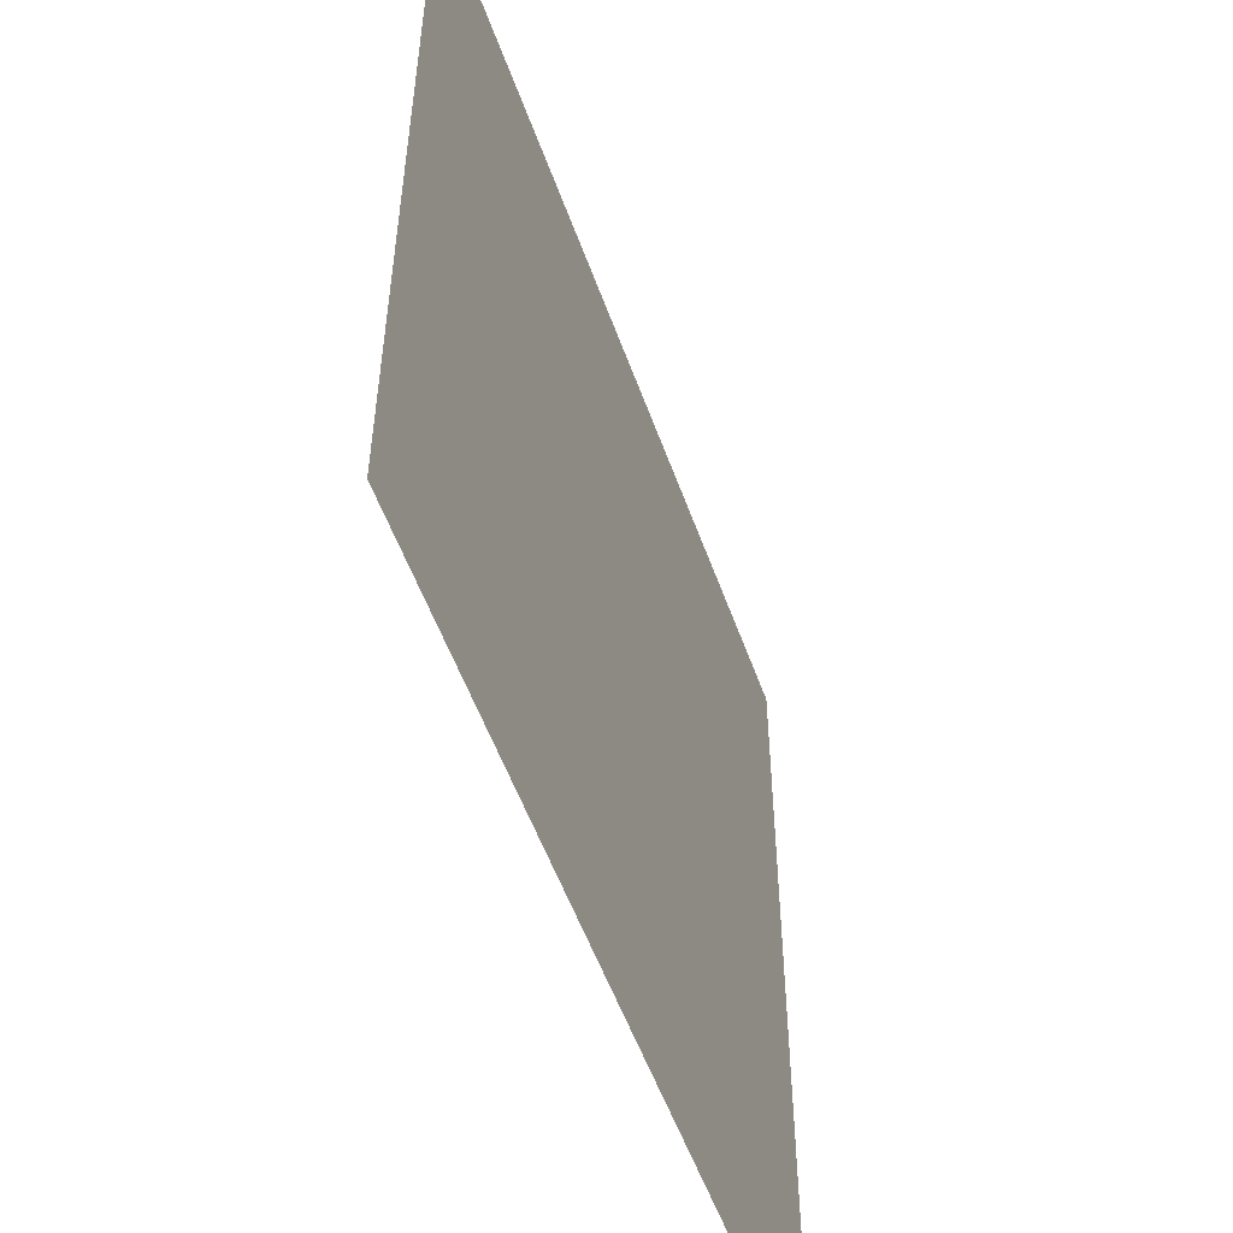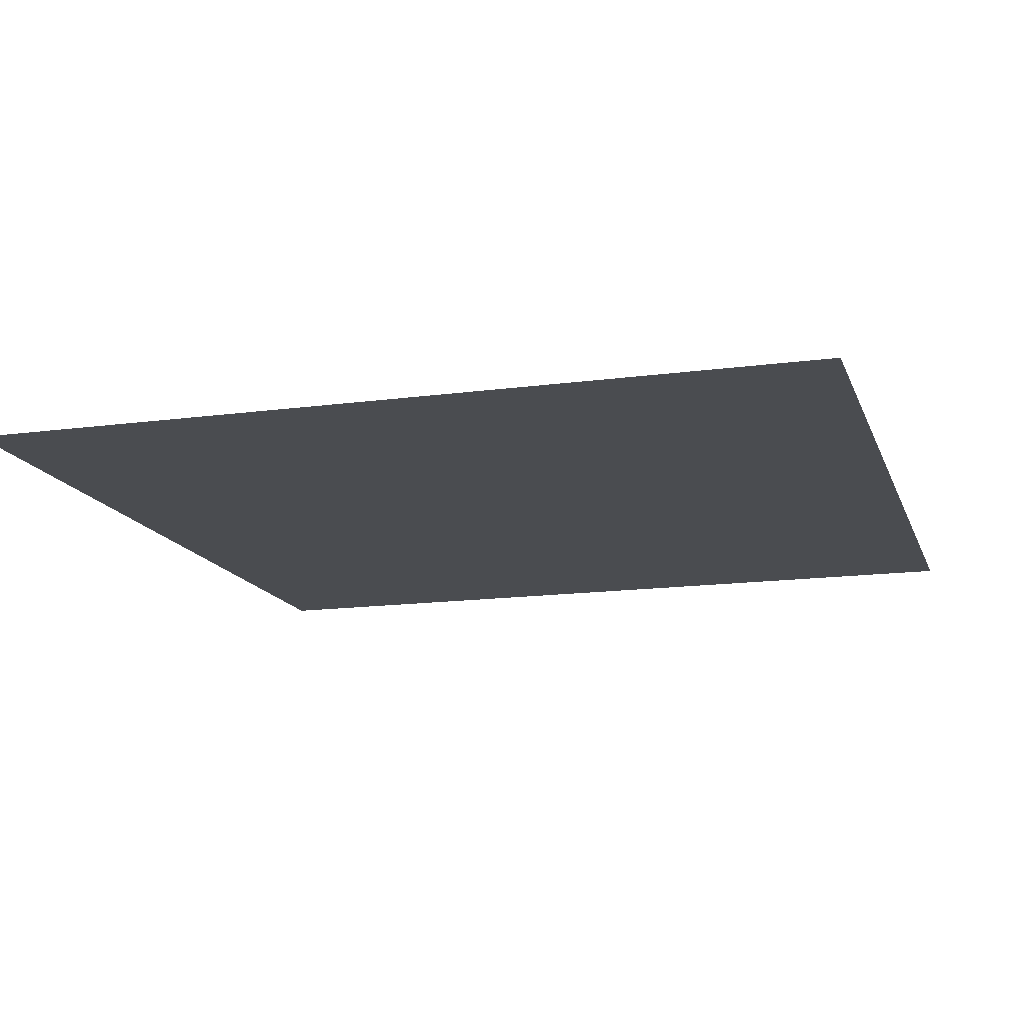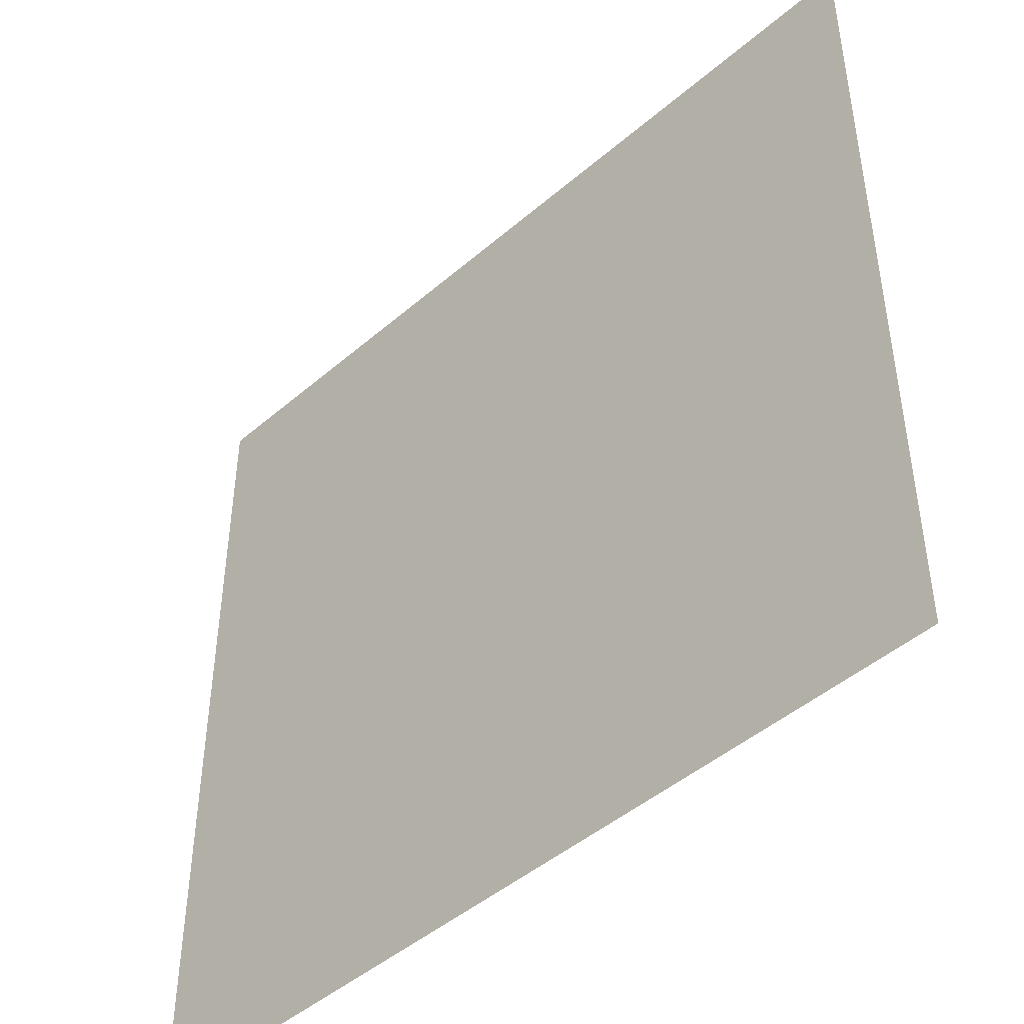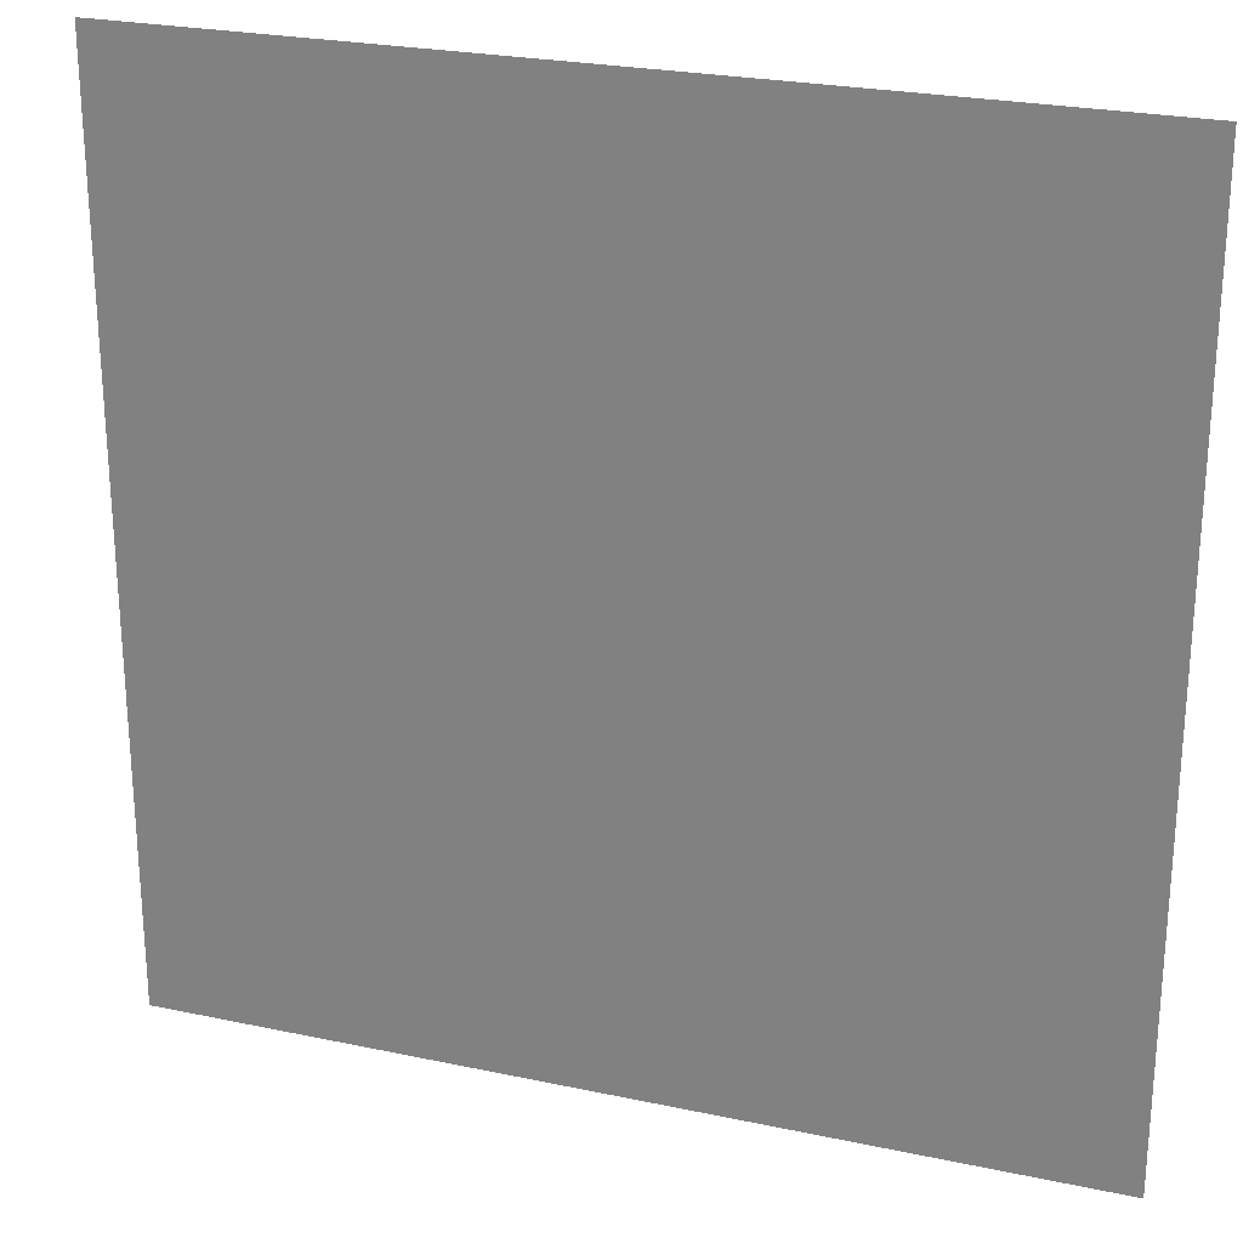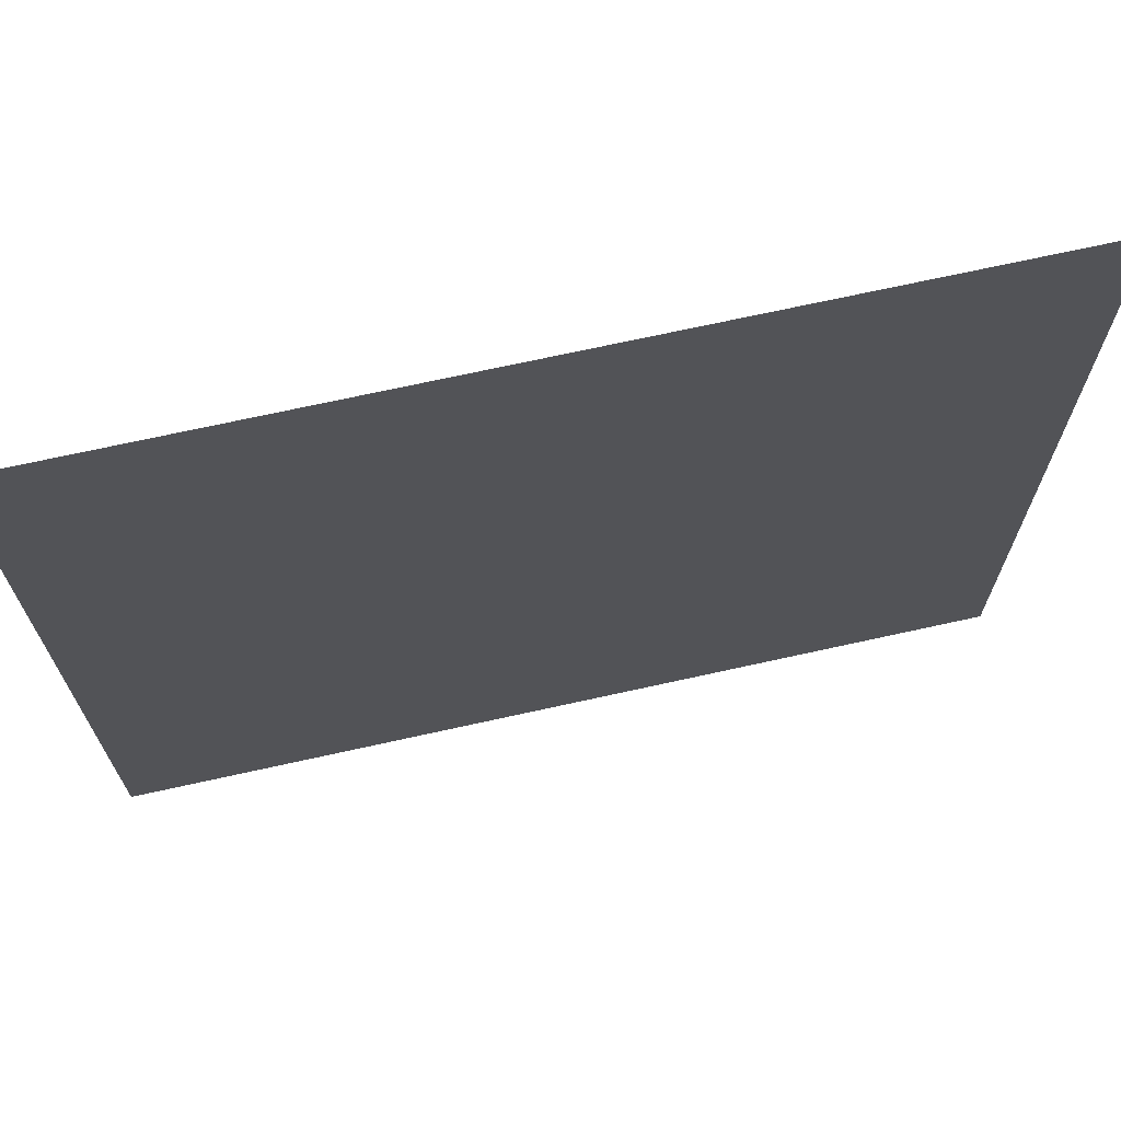
<metadata>
{"format":"obj","ext":"obj","renderer":"f3d","projection":"perspective","resolution":1024,"background":"white","views":[{"elev":-54.4,"azim":-70.5,"up":"+Z"},{"elev":-14.9,"azim":-163.7,"up":"+Y"},{"elev":-46.2,"azim":-135.5,"up":"+Z"},{"elev":25.0,"azim":-160.9,"up":"+Z"},{"elev":70.5,"azim":167.5,"up":"+Z"}]}
</metadata>
<code>
o Plane
v -1 0 1
v 1 0 1
v -1 0 -1
v 1 0 -1
v -1 0 -0.8824
v -1 0 -0.7647
v -1 0 -0.6471
v -1 0 -0.5294
v -1 0 -0.4118
v -1 0 -0.2941
v -1 0 -0.1765
v -1 0 -0.05882
v -1 0 0.05882
v -1 0 0.1765
v -1 0 0.2941
v -1 0 0.4118
v -1 0 0.5294
v -1 0 0.6471
v -1 0 0.7647
v -1 0 0.8824
v -0.8824 0 1
v -0.7647 0 1
v -0.6471 0 1
v -0.5294 0 1
v -0.4118 0 1
v -0.2941 0 1
v -0.1765 0 1
v -0.05882 0 1
v 0.05882 0 1
v 0.1765 0 1
v 0.2941 0 1
v 0.4118 0 1
v 0.5294 0 1
v 0.6471 0 1
v 0.7647 0 1
v 0.8824 0 1
v 1 0 0.8824
v 1 0 0.7647
v 1 0 0.6471
v 1 0 0.5294
v 1 0 0.4118
v 1 0 0.2941
v 1 0 0.1765
v 1 0 0.05882
v 1 0 -0.05882
v 1 0 -0.1765
v 1 0 -0.2941
v 1 0 -0.4118
v 1 0 -0.5294
v 1 0 -0.6471
v 1 0 -0.7647
v 1 0 -0.8824
v 0.8824 0 -1
v 0.7647 0 -1
v 0.6471 0 -1
v 0.5294 0 -1
v 0.4118 0 -1
v 0.2941 0 -1
v 0.1765 0 -1
v 0.05882 0 -1
v -0.05882 0 -1
v -0.1765 0 -1
v -0.2941 0 -1
v -0.4118 0 -1
v -0.5294 0 -1
v -0.6471 0 -1
v -0.7647 0 -1
v -0.8824 0 -1
v -0.8824 0 0.8824
v -0.8824 0 0.7647
v -0.8824 0 0.6471
v -0.8824 0 0.5294
v -0.8824 0 0.4118
v -0.8824 0 0.2941
v -0.8824 0 0.1765
v -0.8824 0 0.05882
v -0.8824 0 -0.05882
v -0.8824 0 -0.1765
v -0.8824 0 -0.2941
v -0.8824 0 -0.4118
v -0.8824 0 -0.5294
v -0.8824 0 -0.6471
v -0.8824 0 -0.7647
v -0.8824 0 -0.8824
v -0.7647 0 0.8824
v -0.7647 0 0.7647
v -0.7647 0 0.6471
v -0.7647 0 0.5294
v -0.7647 0 0.4118
v -0.7647 0 0.2941
v -0.7647 0 0.1765
v -0.7647 0 0.05882
v -0.7647 0 -0.05882
v -0.7647 0 -0.1765
v -0.7647 0 -0.2941
v -0.7647 0 -0.4118
v -0.7647 0 -0.5294
v -0.7647 0 -0.6471
v -0.7647 0 -0.7647
v -0.7647 0 -0.8824
v -0.6471 0 0.8824
v -0.6471 0 0.7647
v -0.6471 0 0.6471
v -0.6471 0 0.5294
v -0.6471 0 0.4118
v -0.6471 0 0.2941
v -0.6471 0 0.1765
v -0.6471 0 0.05882
v -0.6471 0 -0.05882
v -0.6471 0 -0.1765
v -0.6471 0 -0.2941
v -0.6471 0 -0.4118
v -0.6471 0 -0.5294
v -0.6471 0 -0.6471
v -0.6471 0 -0.7647
v -0.6471 0 -0.8824
v -0.5294 0 0.8824
v -0.5294 0 0.7647
v -0.5294 0 0.6471
v -0.5294 0 0.5294
v -0.5294 0 0.4118
v -0.5294 0 0.2941
v -0.5294 0 0.1765
v -0.5294 0 0.05882
v -0.5294 0 -0.05882
v -0.5294 0 -0.1765
v -0.5294 0 -0.2941
v -0.5294 0 -0.4118
v -0.5294 0 -0.5294
v -0.5294 0 -0.6471
v -0.5294 0 -0.7647
v -0.5294 0 -0.8824
v -0.4118 0 0.8824
v -0.4118 0 0.7647
v -0.4118 0 0.6471
v -0.4118 0 0.5294
v -0.4118 0 0.4118
v -0.4118 0 0.2941
v -0.4118 0 0.1765
v -0.4118 0 0.05882
v -0.4118 0 -0.05882
v -0.4118 0 -0.1765
v -0.4118 0 -0.2941
v -0.4118 0 -0.4118
v -0.4118 0 -0.5294
v -0.4118 0 -0.6471
v -0.4118 0 -0.7647
v -0.4118 0 -0.8824
v -0.2941 0 0.8824
v -0.2941 0 0.7647
v -0.2941 0 0.6471
v -0.2941 0 0.5294
v -0.2941 0 0.4118
v -0.2941 0 0.2941
v -0.2941 0 0.1765
v -0.2941 0 0.05882
v -0.2941 0 -0.05882
v -0.2941 0 -0.1765
v -0.2941 0 -0.2941
v -0.2941 0 -0.4118
v -0.2941 0 -0.5294
v -0.2941 0 -0.6471
v -0.2941 0 -0.7647
v -0.2941 0 -0.8824
v -0.1765 0 0.8824
v -0.1765 0 0.7647
v -0.1765 0 0.6471
v -0.1765 0 0.5294
v -0.1765 0 0.4118
v -0.1765 0 0.2941
v -0.1765 0 0.1765
v -0.1765 0 0.05882
v -0.1765 0 -0.05882
v -0.1765 0 -0.1765
v -0.1765 0 -0.2941
v -0.1765 0 -0.4118
v -0.1765 0 -0.5294
v -0.1765 0 -0.6471
v -0.1765 0 -0.7647
v -0.1765 0 -0.8824
v -0.05882 0 0.8824
v -0.05882 0 0.7647
v -0.05882 0 0.6471
v -0.05882 0 0.5294
v -0.05882 0 0.4118
v -0.05882 0 0.2941
v -0.05882 0 0.1765
v -0.05882 0 0.05882
v -0.05882 0 -0.05882
v -0.05882 0 -0.1765
v -0.05882 0 -0.2941
v -0.05882 0 -0.4118
v -0.05882 0 -0.5294
v -0.05882 0 -0.6471
v -0.05882 0 -0.7647
v -0.05882 0 -0.8824
v 0.05882 0 0.8824
v 0.05882 0 0.7647
v 0.05882 0 0.6471
v 0.05882 0 0.5294
v 0.05882 0 0.4118
v 0.05882 0 0.2941
v 0.05882 0 0.1765
v 0.05882 0 0.05882
v 0.05882 0 -0.05882
v 0.05882 0 -0.1765
v 0.05882 0 -0.2941
v 0.05882 0 -0.4118
v 0.05882 0 -0.5294
v 0.05882 0 -0.6471
v 0.05882 0 -0.7647
v 0.05882 0 -0.8824
v 0.1765 0 0.8824
v 0.1765 0 0.7647
v 0.1765 0 0.6471
v 0.1765 0 0.5294
v 0.1765 0 0.4118
v 0.1765 0 0.2941
v 0.1765 0 0.1765
v 0.1765 0 0.05882
v 0.1765 0 -0.05882
v 0.1765 0 -0.1765
v 0.1765 0 -0.2941
v 0.1765 0 -0.4118
v 0.1765 0 -0.5294
v 0.1765 0 -0.6471
v 0.1765 0 -0.7647
v 0.1765 0 -0.8824
v 0.2941 0 0.8824
v 0.2941 0 0.7647
v 0.2941 0 0.6471
v 0.2941 0 0.5294
v 0.2941 0 0.4118
v 0.2941 0 0.2941
v 0.2941 0 0.1765
v 0.2941 0 0.05882
v 0.2941 0 -0.05882
v 0.2941 0 -0.1765
v 0.2941 0 -0.2941
v 0.2941 0 -0.4118
v 0.2941 0 -0.5294
v 0.2941 0 -0.6471
v 0.2941 0 -0.7647
v 0.2941 0 -0.8824
v 0.4118 0 0.8824
v 0.4118 0 0.7647
v 0.4118 0 0.6471
v 0.4118 0 0.5294
v 0.4118 0 0.4118
v 0.4118 0 0.2941
v 0.4118 0 0.1765
v 0.4118 0 0.05882
v 0.4118 0 -0.05882
v 0.4118 0 -0.1765
v 0.4118 0 -0.2941
v 0.4118 0 -0.4118
v 0.4118 0 -0.5294
v 0.4118 0 -0.6471
v 0.4118 0 -0.7647
v 0.4118 0 -0.8824
v 0.5294 0 0.8824
v 0.5294 0 0.7647
v 0.5294 0 0.6471
v 0.5294 0 0.5294
v 0.5294 0 0.4118
v 0.5294 0 0.2941
v 0.5294 0 0.1765
v 0.5294 0 0.05882
v 0.5294 0 -0.05882
v 0.5294 0 -0.1765
v 0.5294 0 -0.2941
v 0.5294 0 -0.4118
v 0.5294 0 -0.5294
v 0.5294 0 -0.6471
v 0.5294 0 -0.7647
v 0.5294 0 -0.8824
v 0.6471 0 0.8824
v 0.6471 0 0.7647
v 0.6471 0 0.6471
v 0.6471 0 0.5294
v 0.6471 0 0.4118
v 0.6471 0 0.2941
v 0.6471 0 0.1765
v 0.6471 0 0.05882
v 0.6471 0 -0.05882
v 0.6471 0 -0.1765
v 0.6471 0 -0.2941
v 0.6471 0 -0.4118
v 0.6471 0 -0.5294
v 0.6471 0 -0.6471
v 0.6471 0 -0.7647
v 0.6471 0 -0.8824
v 0.7647 0 0.8824
v 0.7647 0 0.7647
v 0.7647 0 0.6471
v 0.7647 0 0.5294
v 0.7647 0 0.4118
v 0.7647 0 0.2941
v 0.7647 0 0.1765
v 0.7647 0 0.05882
v 0.7647 0 -0.05882
v 0.7647 0 -0.1765
v 0.7647 0 -0.2941
v 0.7647 0 -0.4118
v 0.7647 0 -0.5294
v 0.7647 0 -0.6471
v 0.7647 0 -0.7647
v 0.7647 0 -0.8824
v 0.8824 0 0.8824
v 0.8824 0 0.7647
v 0.8824 0 0.6471
v 0.8824 0 0.5294
v 0.8824 0 0.4118
v 0.8824 0 0.2941
v 0.8824 0 0.1765
v 0.8824 0 0.05882
v 0.8824 0 -0.05882
v 0.8824 0 -0.1765
v 0.8824 0 -0.2941
v 0.8824 0 -0.4118
v 0.8824 0 -0.5294
v 0.8824 0 -0.6471
v 0.8824 0 -0.7647
v 0.8824 0 -0.8824
f 324 52 4 53
f 5 84 68 3
f 84 100 67 68
f 100 116 66 67
f 116 132 65 66
f 132 148 64 65
f 148 164 63 64
f 164 180 62 63
f 180 196 61 62
f 196 212 60 61
f 212 228 59 60
f 228 244 58 59
f 244 260 57 58
f 260 276 56 57
f 276 292 55 56
f 292 308 54 55
f 308 324 53 54
f 1 21 69 20
f 20 69 70 19
f 19 70 71 18
f 18 71 72 17
f 17 72 73 16
f 16 73 74 15
f 15 74 75 14
f 14 75 76 13
f 13 76 77 12
f 12 77 78 11
f 11 78 79 10
f 10 79 80 9
f 9 80 81 8
f 8 81 82 7
f 7 82 83 6
f 6 83 84 5
f 21 22 85 69
f 69 85 86 70
f 70 86 87 71
f 71 87 88 72
f 72 88 89 73
f 73 89 90 74
f 74 90 91 75
f 75 91 92 76
f 76 92 93 77
f 77 93 94 78
f 78 94 95 79
f 79 95 96 80
f 80 96 97 81
f 81 97 98 82
f 82 98 99 83
f 83 99 100 84
f 22 23 101 85
f 85 101 102 86
f 86 102 103 87
f 87 103 104 88
f 88 104 105 89
f 89 105 106 90
f 90 106 107 91
f 91 107 108 92
f 92 108 109 93
f 93 109 110 94
f 94 110 111 95
f 95 111 112 96
f 96 112 113 97
f 97 113 114 98
f 98 114 115 99
f 99 115 116 100
f 23 24 117 101
f 101 117 118 102
f 102 118 119 103
f 103 119 120 104
f 104 120 121 105
f 105 121 122 106
f 106 122 123 107
f 107 123 124 108
f 108 124 125 109
f 109 125 126 110
f 110 126 127 111
f 111 127 128 112
f 112 128 129 113
f 113 129 130 114
f 114 130 131 115
f 115 131 132 116
f 24 25 133 117
f 117 133 134 118
f 118 134 135 119
f 119 135 136 120
f 120 136 137 121
f 121 137 138 122
f 122 138 139 123
f 123 139 140 124
f 124 140 141 125
f 125 141 142 126
f 126 142 143 127
f 127 143 144 128
f 128 144 145 129
f 129 145 146 130
f 130 146 147 131
f 131 147 148 132
f 25 26 149 133
f 133 149 150 134
f 134 150 151 135
f 135 151 152 136
f 136 152 153 137
f 137 153 154 138
f 138 154 155 139
f 139 155 156 140
f 140 156 157 141
f 141 157 158 142
f 142 158 159 143
f 143 159 160 144
f 144 160 161 145
f 145 161 162 146
f 146 162 163 147
f 147 163 164 148
f 26 27 165 149
f 149 165 166 150
f 150 166 167 151
f 151 167 168 152
f 152 168 169 153
f 153 169 170 154
f 154 170 171 155
f 155 171 172 156
f 156 172 173 157
f 157 173 174 158
f 158 174 175 159
f 159 175 176 160
f 160 176 177 161
f 161 177 178 162
f 162 178 179 163
f 163 179 180 164
f 27 28 181 165
f 165 181 182 166
f 166 182 183 167
f 167 183 184 168
f 168 184 185 169
f 169 185 186 170
f 170 186 187 171
f 171 187 188 172
f 172 188 189 173
f 173 189 190 174
f 174 190 191 175
f 175 191 192 176
f 176 192 193 177
f 177 193 194 178
f 178 194 195 179
f 179 195 196 180
f 28 29 197 181
f 181 197 198 182
f 182 198 199 183
f 183 199 200 184
f 184 200 201 185
f 185 201 202 186
f 186 202 203 187
f 187 203 204 188
f 188 204 205 189
f 189 205 206 190
f 190 206 207 191
f 191 207 208 192
f 192 208 209 193
f 193 209 210 194
f 194 210 211 195
f 195 211 212 196
f 29 30 213 197
f 197 213 214 198
f 198 214 215 199
f 199 215 216 200
f 200 216 217 201
f 201 217 218 202
f 202 218 219 203
f 203 219 220 204
f 204 220 221 205
f 205 221 222 206
f 206 222 223 207
f 207 223 224 208
f 208 224 225 209
f 209 225 226 210
f 210 226 227 211
f 211 227 228 212
f 30 31 229 213
f 213 229 230 214
f 214 230 231 215
f 215 231 232 216
f 216 232 233 217
f 217 233 234 218
f 218 234 235 219
f 219 235 236 220
f 220 236 237 221
f 221 237 238 222
f 222 238 239 223
f 223 239 240 224
f 224 240 241 225
f 225 241 242 226
f 226 242 243 227
f 227 243 244 228
f 31 32 245 229
f 229 245 246 230
f 230 246 247 231
f 231 247 248 232
f 232 248 249 233
f 233 249 250 234
f 234 250 251 235
f 235 251 252 236
f 236 252 253 237
f 237 253 254 238
f 238 254 255 239
f 239 255 256 240
f 240 256 257 241
f 241 257 258 242
f 242 258 259 243
f 243 259 260 244
f 32 33 261 245
f 245 261 262 246
f 246 262 263 247
f 247 263 264 248
f 248 264 265 249
f 249 265 266 250
f 250 266 267 251
f 251 267 268 252
f 252 268 269 253
f 253 269 270 254
f 254 270 271 255
f 255 271 272 256
f 256 272 273 257
f 257 273 274 258
f 258 274 275 259
f 259 275 276 260
f 33 34 277 261
f 261 277 278 262
f 262 278 279 263
f 263 279 280 264
f 264 280 281 265
f 265 281 282 266
f 266 282 283 267
f 267 283 284 268
f 268 284 285 269
f 269 285 286 270
f 270 286 287 271
f 271 287 288 272
f 272 288 289 273
f 273 289 290 274
f 274 290 291 275
f 275 291 292 276
f 34 35 293 277
f 277 293 294 278
f 278 294 295 279
f 279 295 296 280
f 280 296 297 281
f 281 297 298 282
f 282 298 299 283
f 283 299 300 284
f 284 300 301 285
f 285 301 302 286
f 286 302 303 287
f 287 303 304 288
f 288 304 305 289
f 289 305 306 290
f 290 306 307 291
f 291 307 308 292
f 35 36 309 293
f 293 309 310 294
f 294 310 311 295
f 295 311 312 296
f 296 312 313 297
f 297 313 314 298
f 298 314 315 299
f 299 315 316 300
f 300 316 317 301
f 301 317 318 302
f 302 318 319 303
f 303 319 320 304
f 304 320 321 305
f 305 321 322 306
f 306 322 323 307
f 307 323 324 308
f 36 2 37 309
f 309 37 38 310
f 310 38 39 311
f 311 39 40 312
f 312 40 41 313
f 313 41 42 314
f 314 42 43 315
f 315 43 44 316
f 316 44 45 317
f 317 45 46 318
f 318 46 47 319
f 319 47 48 320
f 320 48 49 321
f 321 49 50 322
f 322 50 51 323
f 323 51 52 324

</code>
